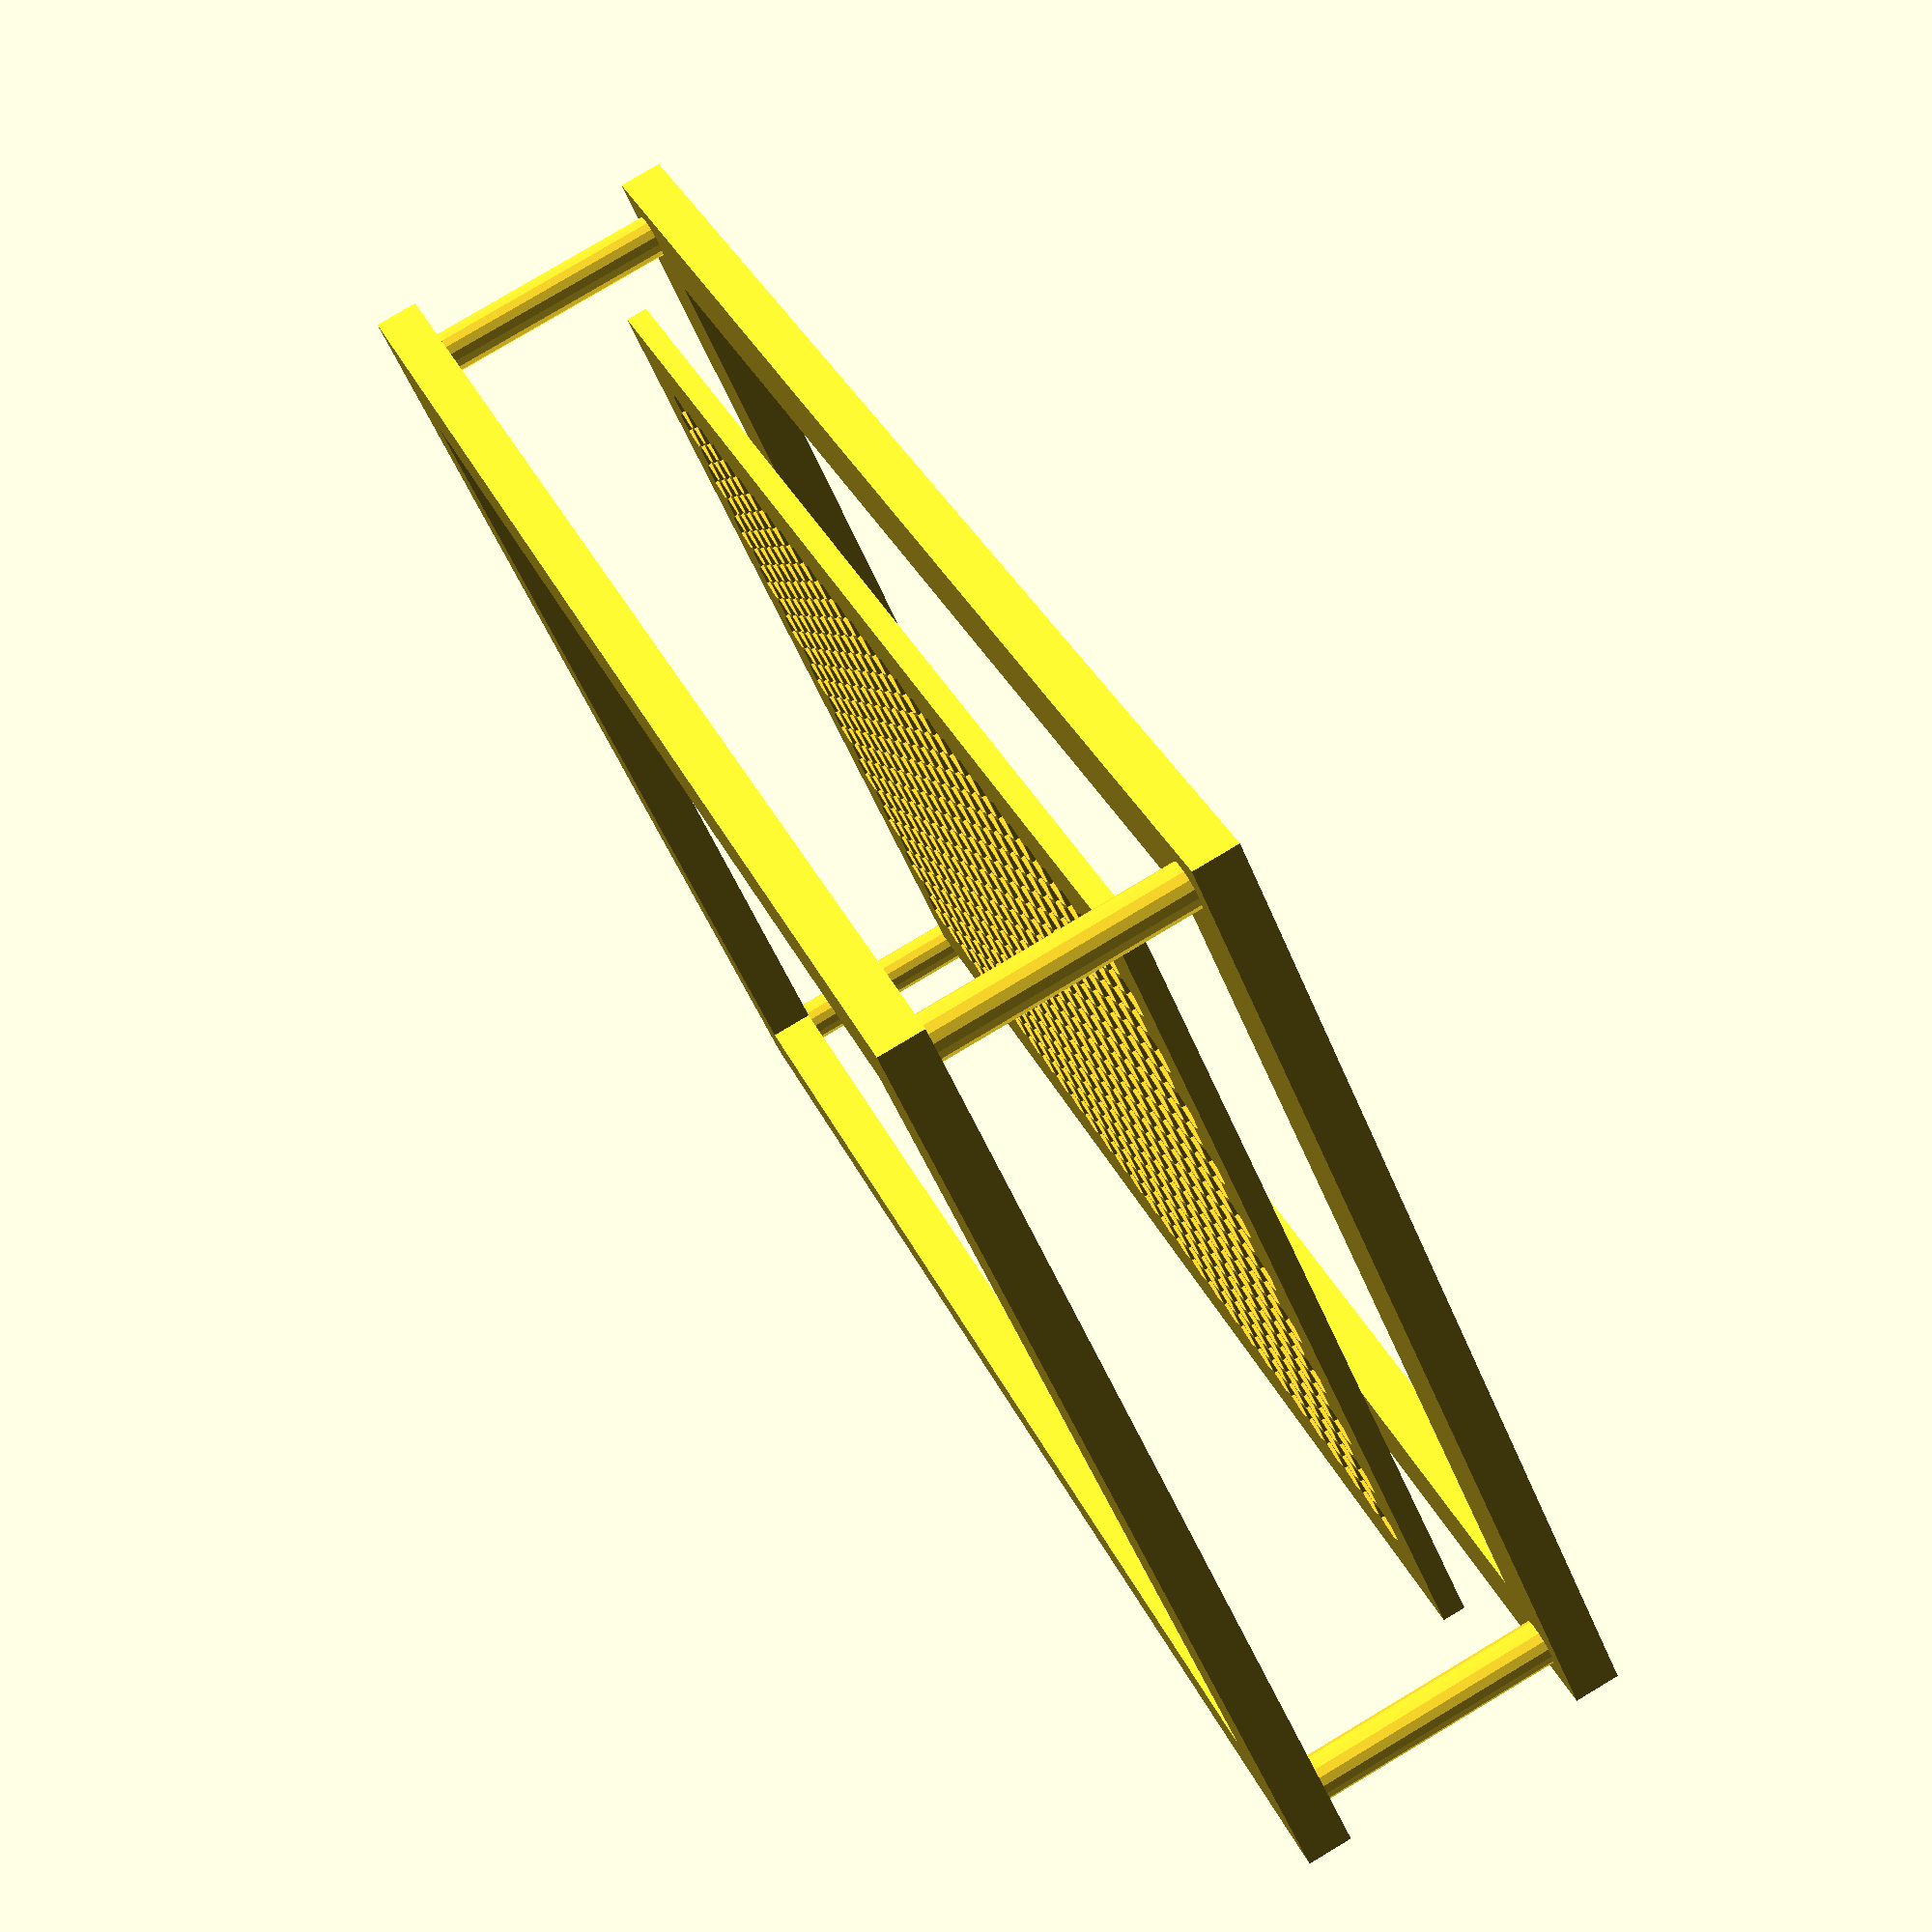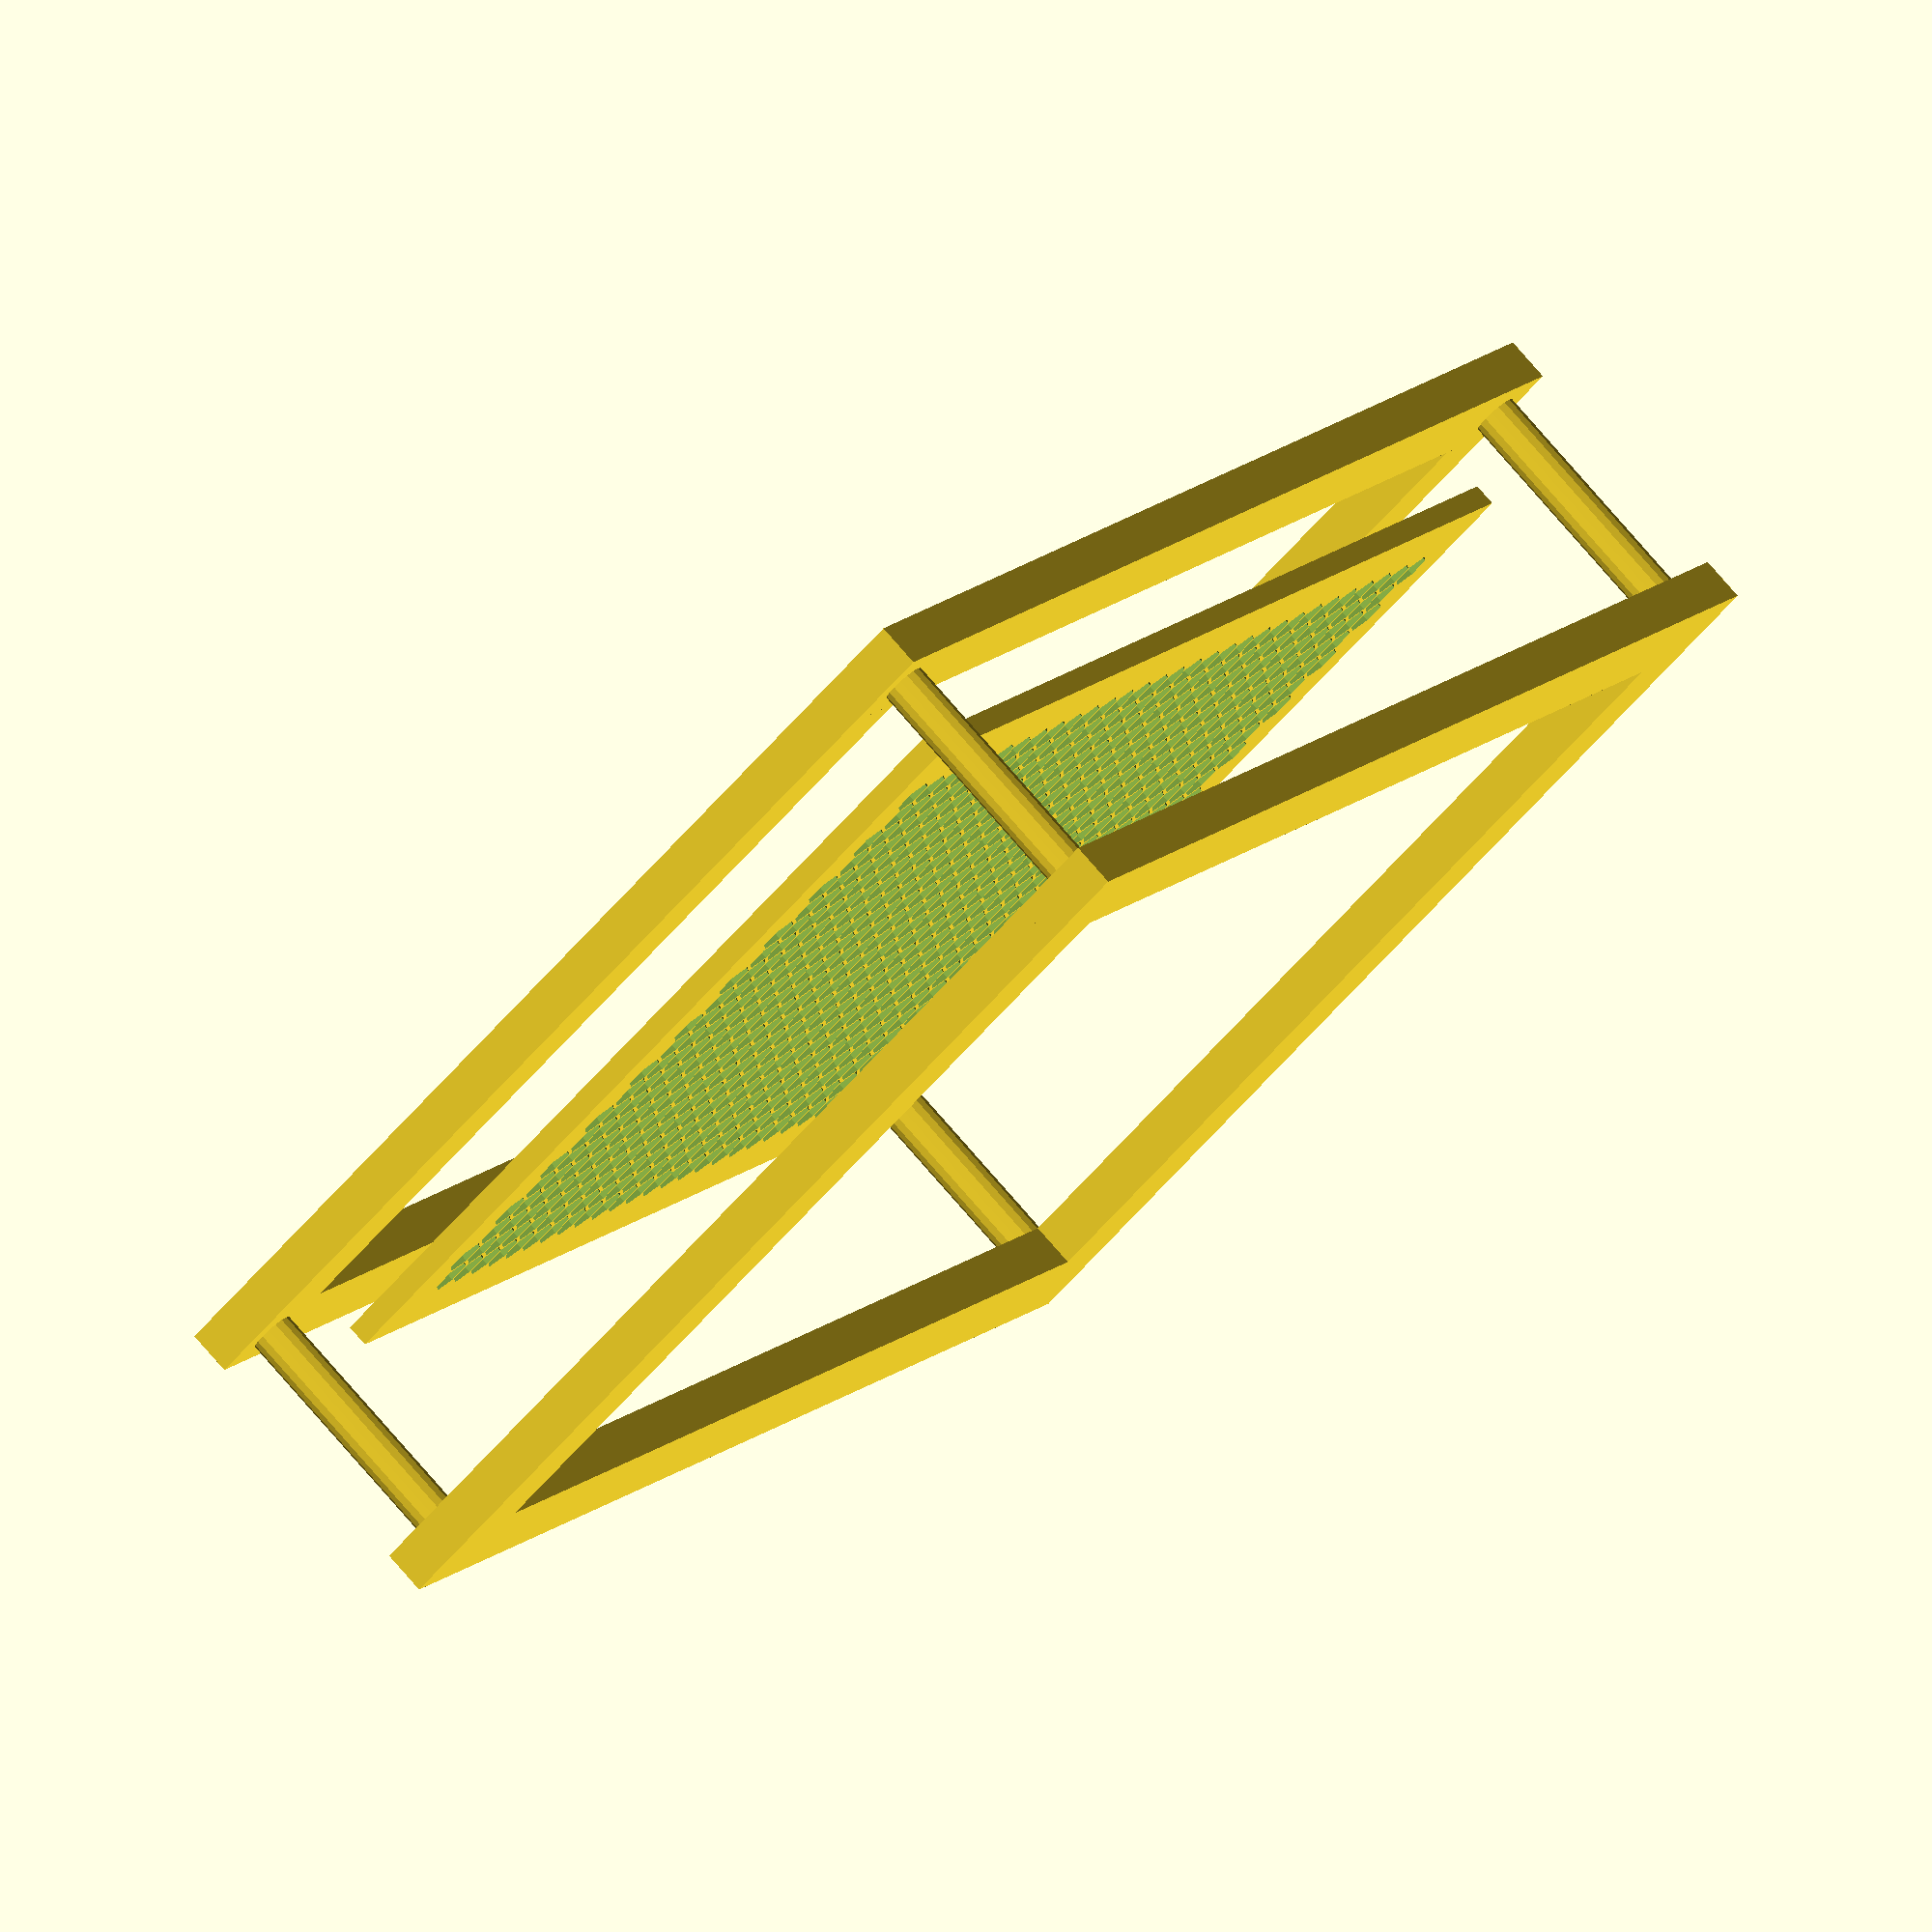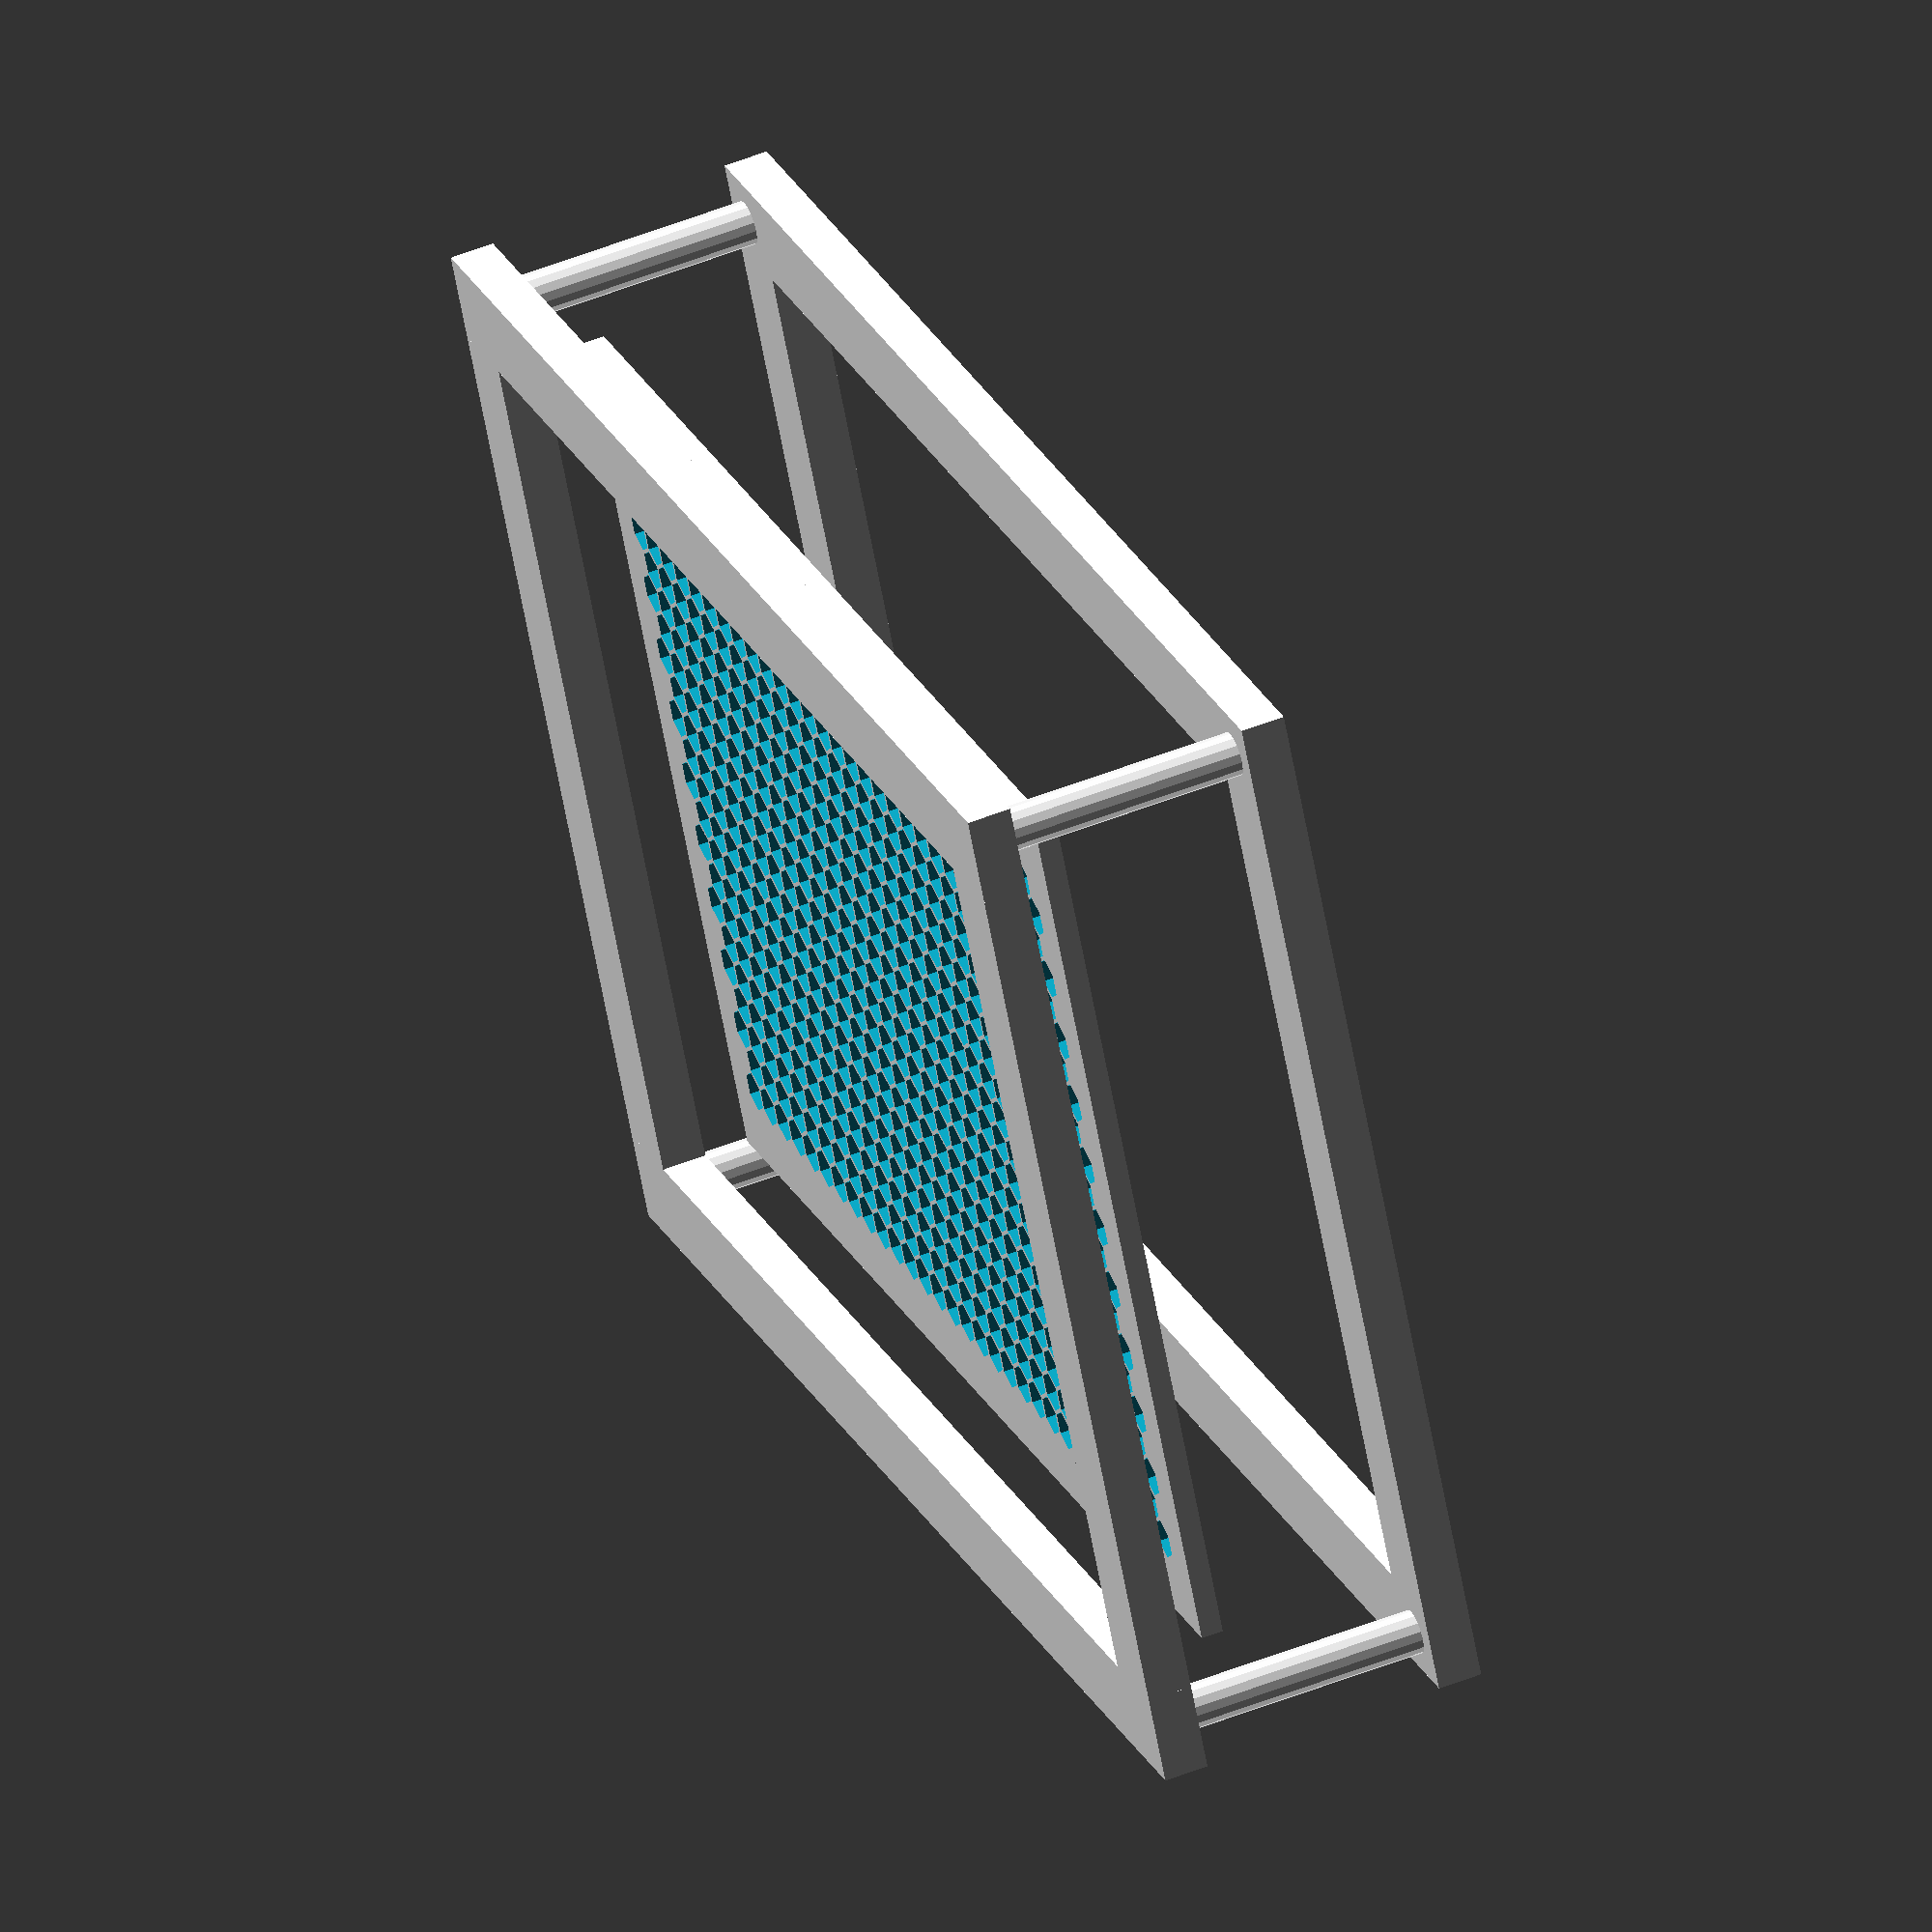
<openscad>
width = 330.0;
height = 75.0;
depth = 240.0;
frame_thickness = 10.0;
frame_width = 20.0;
pillar_thickness = frame_width / 2;
cellsize = 9.0;
cellthickness = 1.0;
mesh_offset = 10;
table_thickness = 5.0;
table_width = width - 2 * frame_width;
table_depth = depth - 2 * frame_width;
mesh_width = table_width - mesh_offset * 2;
mesh_depth = table_depth - mesh_offset * 2;
module frame()
{
    cube(size = [width, frame_width, frame_thickness]);
    translate([0, depth - frame_width, 0])
    {
        cube(size = [width, frame_width, frame_thickness]);
    }
    translate([0, frame_width, 0])
    {
        cube(size = [frame_width, depth - 2 * frame_width, frame_thickness]);
    }
    translate([width - frame_width, frame_width, 0])
    {
        cube(size = [frame_width, depth - 2 * frame_width, frame_thickness]);
    }
}


module table()
{
    difference()
    {
        cube(size = [table_width, table_depth, table_thickness]);

        depthoffset = (mesh_depth - floor(mesh_depth / cellsize / 1.733) * cellsize * 1.733) / 2;

        translate([mesh_offset, mesh_offset, 0])
        {
            translate([cellsize / 2 + (mesh_width - (floor((mesh_width / cellsize)))*cellsize) / 2 ,
                       cellsize / 2 + depthoffset,
                       -table_thickness / 2])
            {
                for(i = [0:floor(mesh_width / cellsize) - 1])
                {
                    for(j = [0:floor(mesh_depth / cellsize / 1.733) - 1])
                    {
                        translate([i * cellsize, j * cellsize * 1.733, 0])
                        {
                            rotate([0, 0, 90])
                            cylinder(d = cellsize / 0.866 - cellthickness , h = table_thickness * 2, $fn = 6);
                        }
                    }
                }
            }
            translate([cellsize + (mesh_width - (floor((mesh_width / cellsize)))*cellsize) / 2 ,
                       cellsize + cellsize / 2.73 + depthoffset,
                       -table_thickness / 2])
            {
                for(i = [0:floor(mesh_width / cellsize) - 2])
                {
                    for(j = [0:floor(mesh_depth / cellsize / 1.733) - 1])
                    {
                        translate([i * cellsize, j * cellsize * 1.733, 0])
                        {
                            rotate([0, 0, 90])
                            cylinder(d = cellsize / 0.866 - cellthickness , h = table_thickness * 2, $fn = 6);
                        }
                    }
                }
            }
        }
    }
}
translate([frame_width / 2,  frame_width / 2, 0])
{
    cylinder(d = pillar_thickness, h = height);
}
translate([frame_width / 2,  depth - frame_width / 2, 0])
{
    cylinder(d = pillar_thickness, h = height);
}
translate([width - frame_width / 2,  frame_width / 2, 0])
{
    cylinder(d = pillar_thickness, h = height);
}
translate([width - frame_width / 2,  depth - frame_width / 2, 0])
{
    cylinder(d = pillar_thickness, h = height);
}
frame();
translate([0, 0, height - frame_thickness])
{
    frame();
}
translate([frame_width, frame_width, frame_thickness * 2])
{
    table();
}

</openscad>
<views>
elev=278.6 azim=315.1 roll=59.2 proj=p view=solid
elev=281.5 azim=236.4 roll=319.0 proj=o view=solid
elev=306.8 azim=27.7 roll=247.2 proj=o view=solid
</views>
